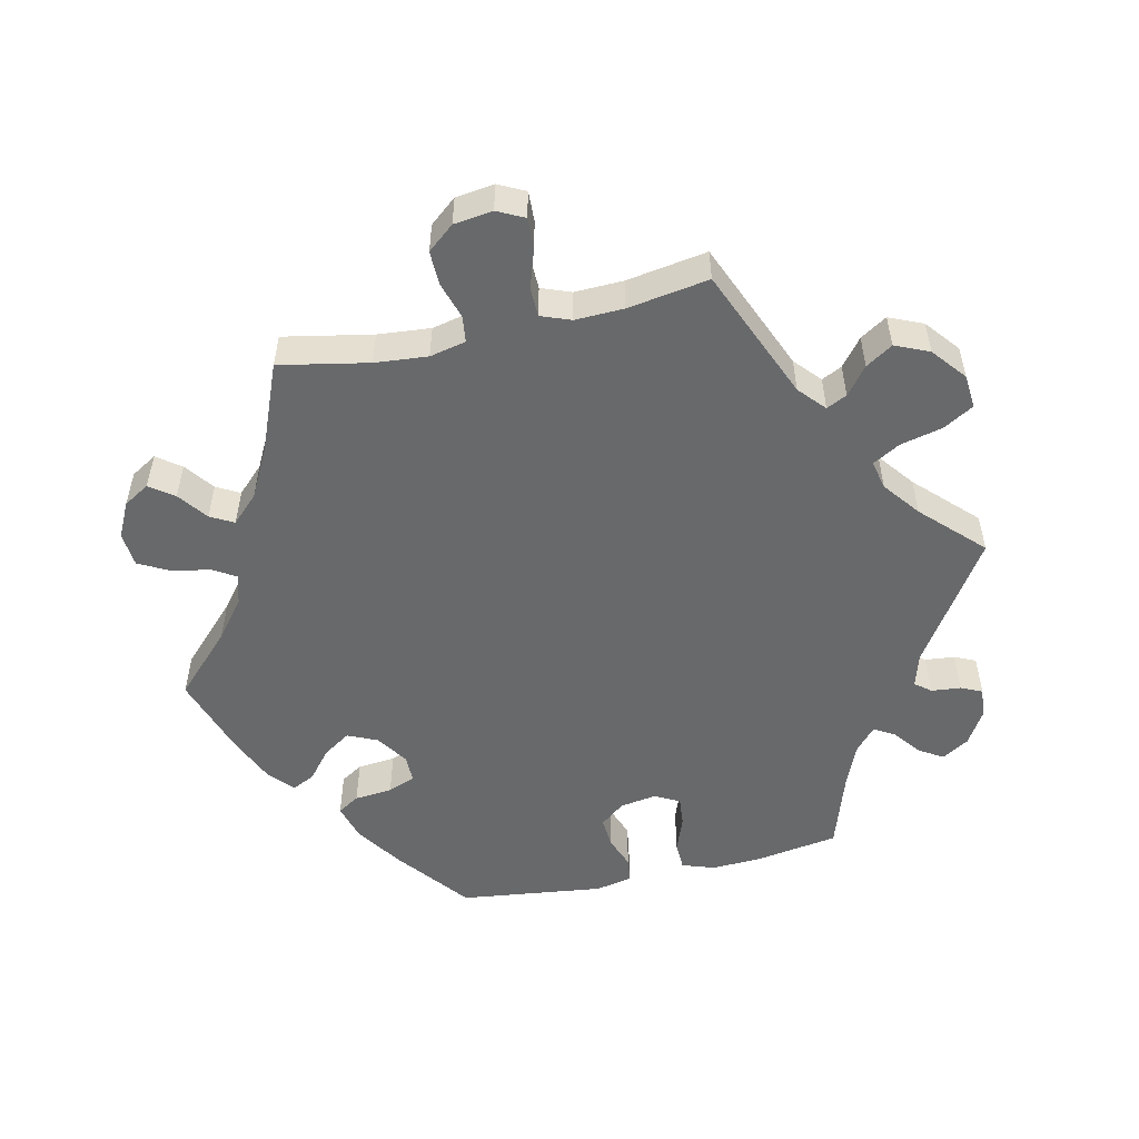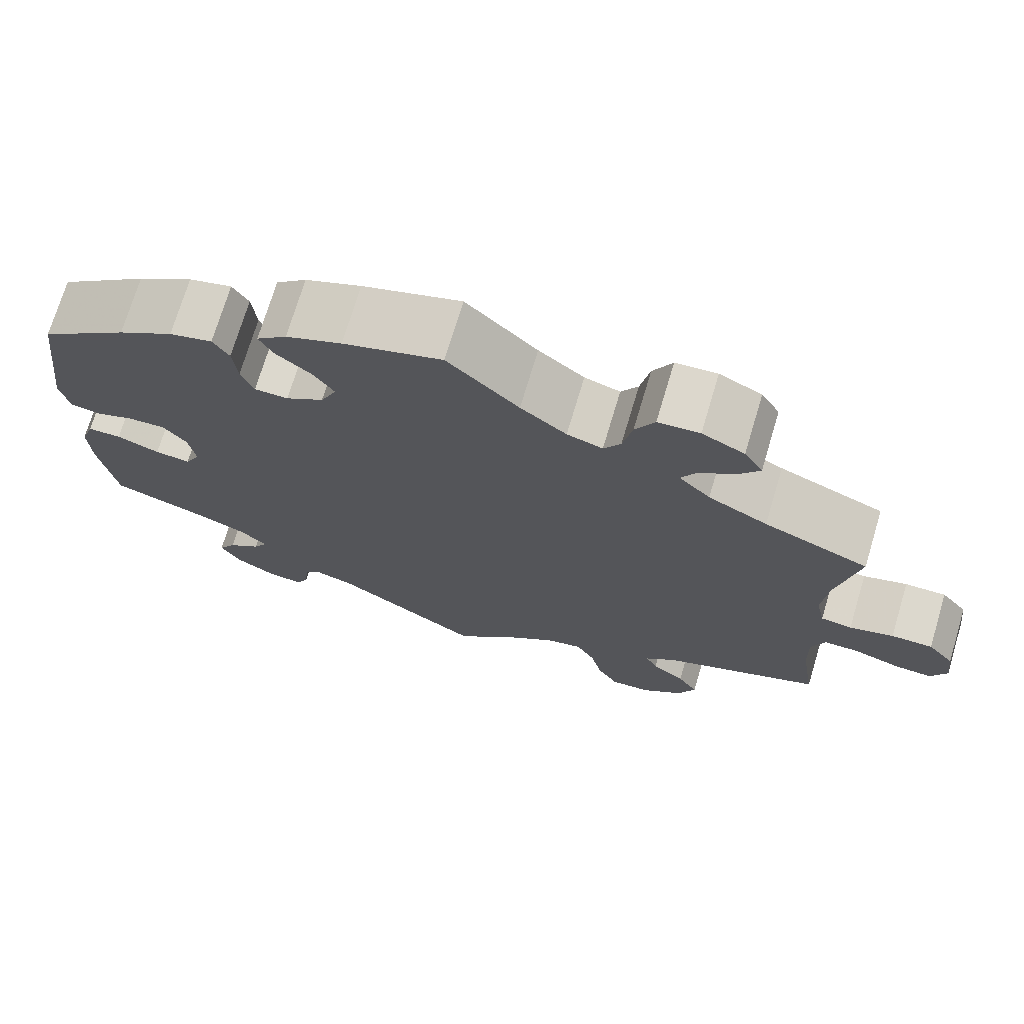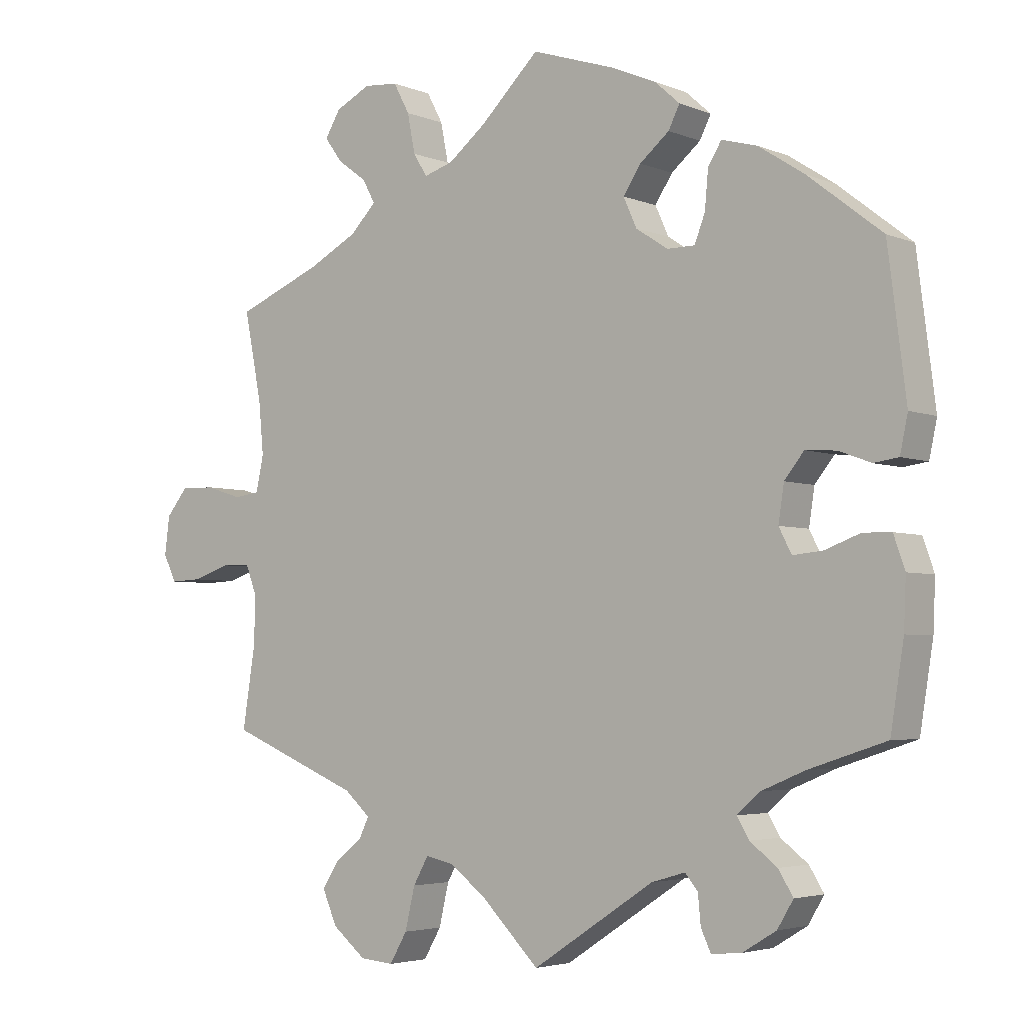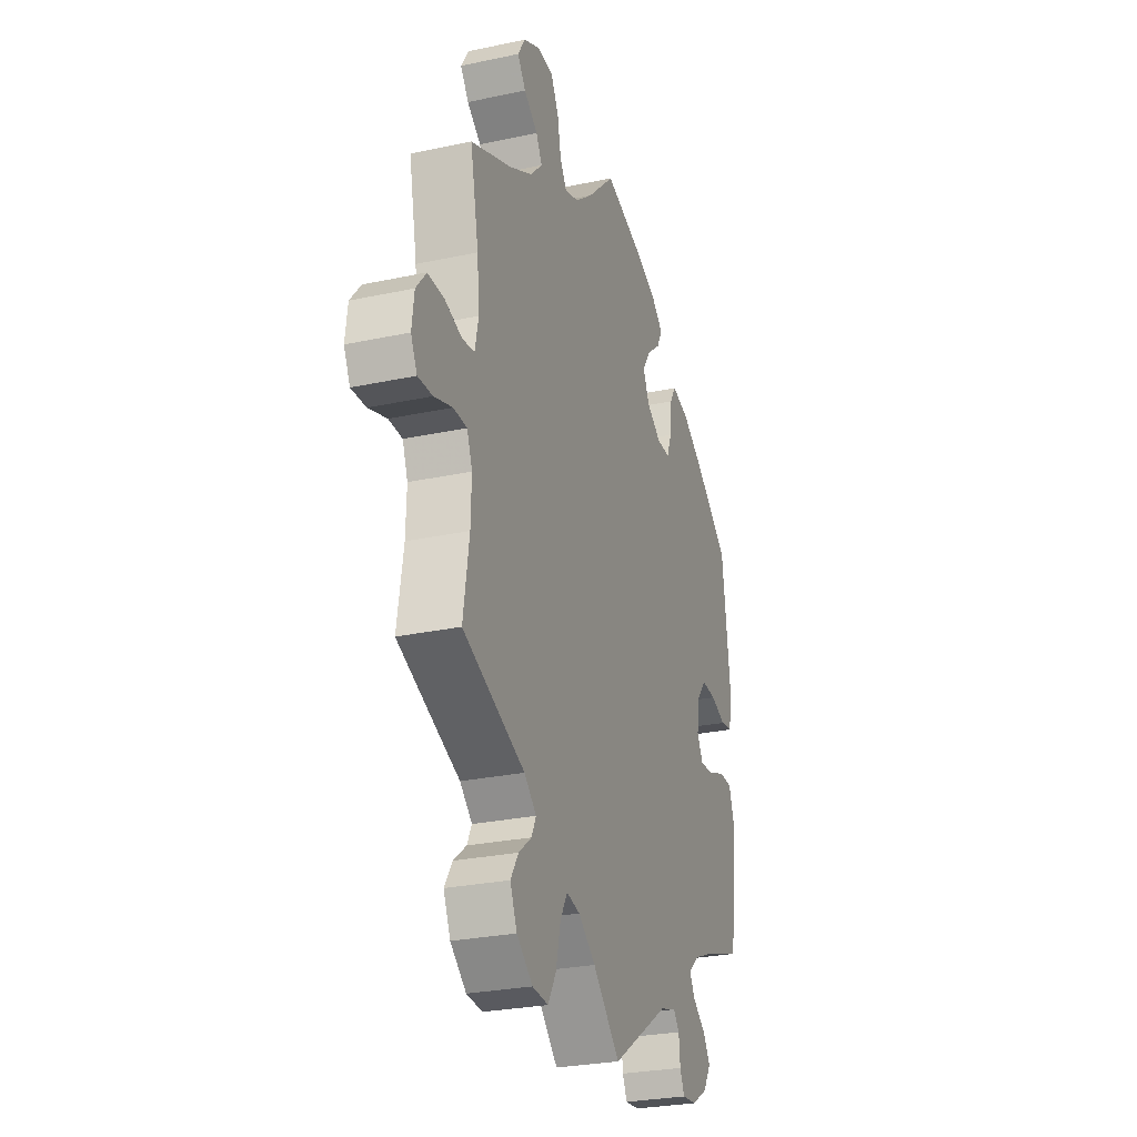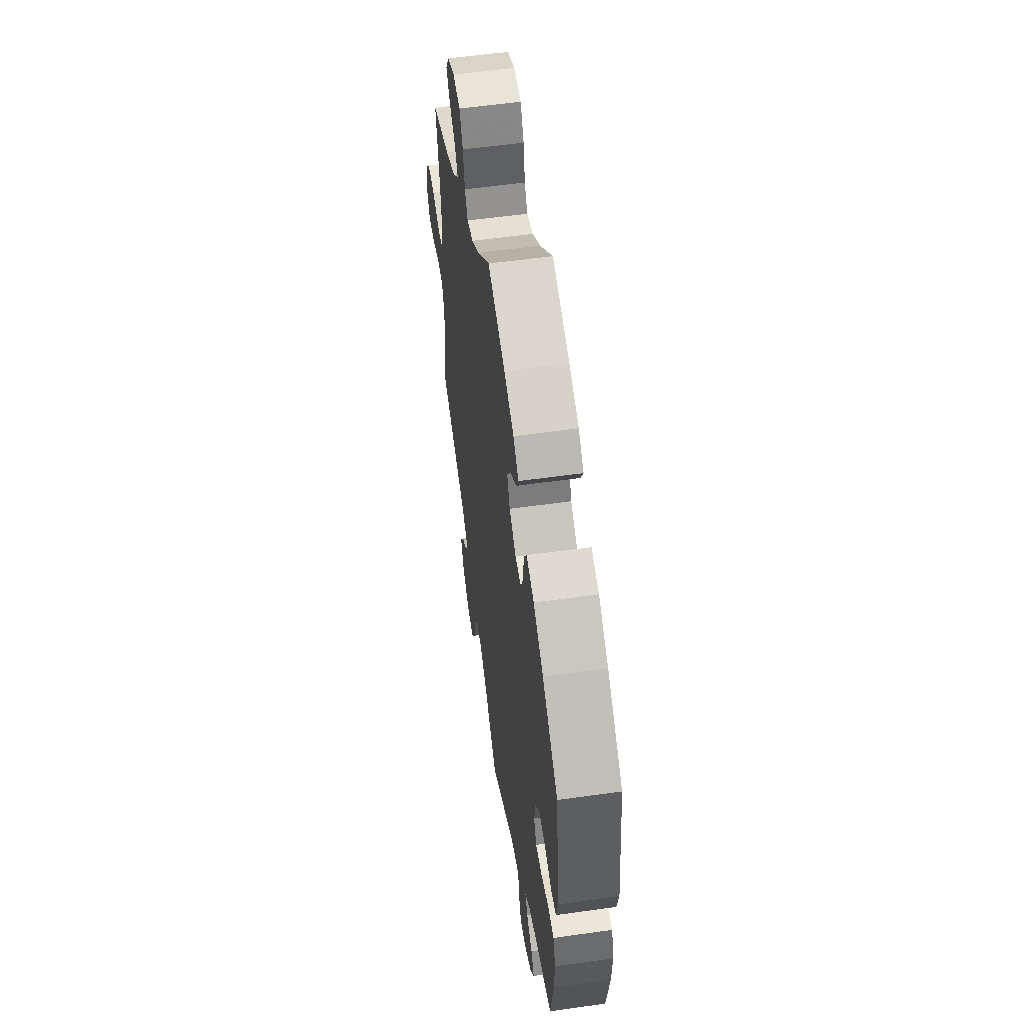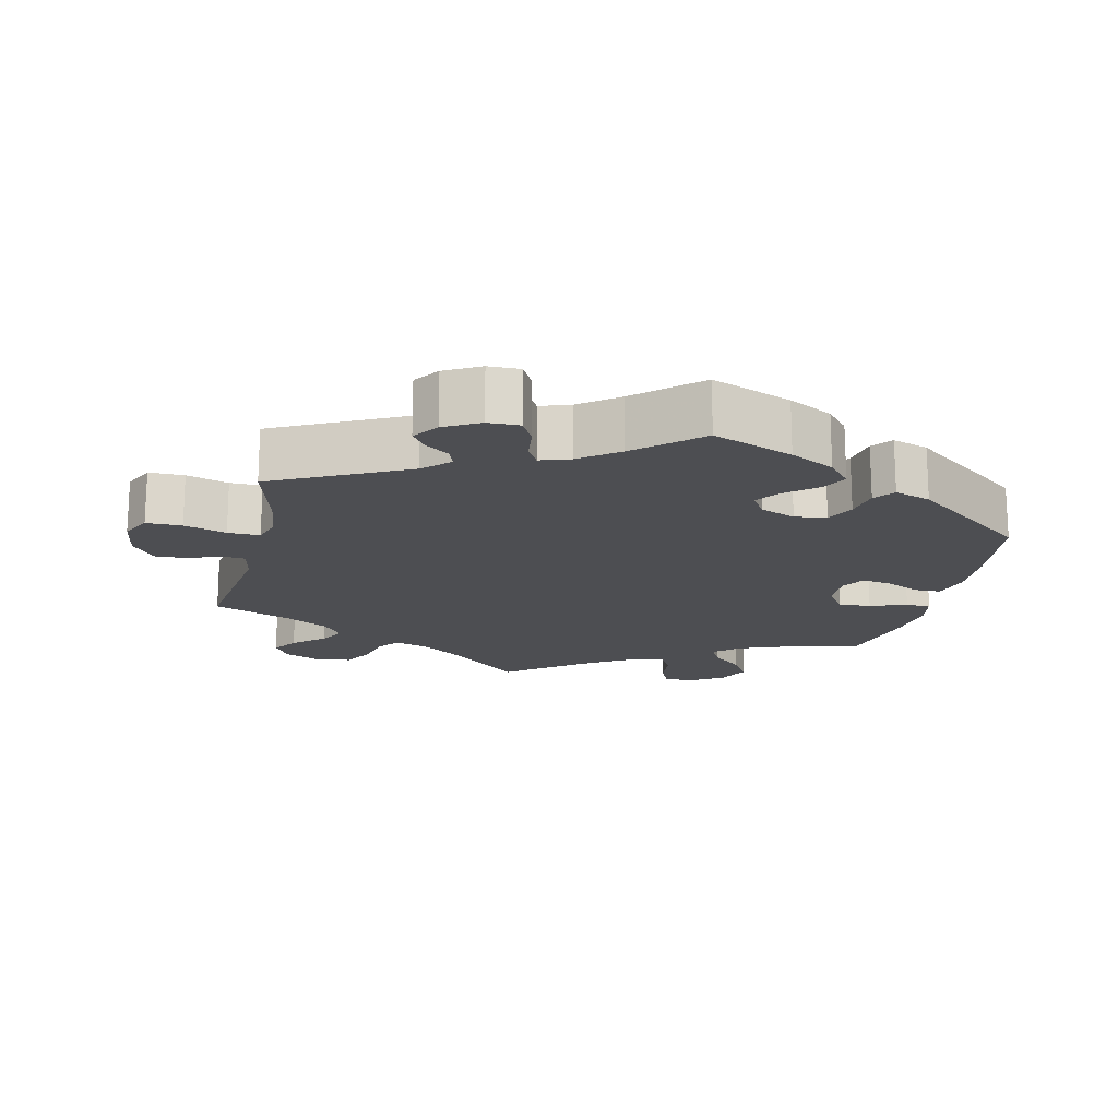
<metadata>
{"format":"obj","ext":"obj","renderer":"f3d","projection":"perspective","resolution":1024,"background":"white","views":[{"elev":-52.6,"azim":102.8,"up":"+Y"},{"elev":72.5,"azim":16.7,"up":"+Z"},{"elev":-3.9,"azim":-142.6,"up":"+Z"},{"elev":-27.3,"azim":108.3,"up":"+Z"},{"elev":56.2,"azim":-98.4,"up":"+Z"},{"elev":-17.1,"azim":-133.2,"up":"+Y"}]}
</metadata>
<code>
v -0.519 0.07 -0.17
v -0.522 0.07 -0.1
v -0.506 0.07 -0.054
v -0.466 0.07 -0.053
v -0.415 0.07 -0.072
v -0.373 0.07 -0.076
v -0.355 0.07 -0.041
v -0.363 0.07 0.011
v -0.391 0.07 0.046
v -0.435 0.07 0.043
v -0.481 0.07 0.026
v -0.516 0.07 0.031
v -0.527 0.07 0.083
v -0.501 0.07 0.288
v -0.396 0.07 0.37
v -0.33 0.07 0.413
v -0.279 0.07 0.427
v -0.26 0.07 0.396
v -0.255 0.07 0.342
v -0.24 0.07 0.303
v -0.2 0.07 0.303
v -0.155 0.07 0.333
v -0.136 0.07 0.375
v -0.161 0.07 0.413
v -0.203 0.07 0.448
v -0.219 0.07 0.48
v -0.183 0.07 0.512
v -0.117 0.07 0.54
v 0 0.07 0.578
v 0.084 0.07 0.496
v 0.138 0.07 0.453
v 0.18 0.07 0.44
v 0.2 0.07 0.472
v 0.211 0.07 0.528
v 0.234 0.07 0.571
v 0.283 0.07 0.575
v 0.333 0.07 0.55
v 0.355 0.07 0.513
v 0.33 0.07 0.479
v 0.288 0.07 0.448
v 0.27 0.07 0.415
v 0.307 0.07 0.377
v 0.377 0.07 0.34
v 0.501 0.07 0.289
v 0.476 0.07 0.163
v 0.469 0.07 0.088
v 0.48 0.07 0.037
v 0.517 0.07 0.032
v 0.569 0.07 0.048
v 0.618 0.07 0.049
v 0.649 0.07 0.011
v 0.656 0.07 -0.044
v 0.637 0.07 -0.082
v 0.593 0.07 -0.08
v 0.538 0.07 -0.062
v 0.497 0.07 -0.063
v 0.481 0.07 -0.105
v 0.483 0.07 -0.174
v 0.501 0.07 -0.289
v 0.313 0.07 -0.367
v 0.276 0.07 -0.4
v 0.29 0.07 -0.429
v 0.329 0.07 -0.46
v 0.353 0.07 -0.498
v 0.332 0.07 -0.546
v 0.284 0.07 -0.585
v 0.236 0.07 -0.589
v 0.211 0.07 -0.546
v 0.197 0.07 -0.486
v 0.175 0.07 -0.447
v 0.134 0.07 -0.456
v 0.082 0.07 -0.496
v 0 0.07 -0.578
v -0.174 0.07 -0.464
v -0.222 0.07 -0.45
v -0.24 0.07 -0.472
v -0.244 0.07 -0.514
v -0.258 0.07 -0.544
v -0.301 0.07 -0.54
v -0.349 0.07 -0.511
v -0.372 0.07 -0.473
v -0.351 0.07 -0.439
v -0.312 0.07 -0.409
v -0.295 0.07 -0.38
v -0.328 0.07 -0.351
v -0.39 0.07 -0.325
v -0.5 0.07 -0.289
v -0.519 0 -0.17
v -0.522 0 -0.1
v -0.506 0 -0.054
v -0.466 0 -0.053
v -0.415 0 -0.072
v -0.373 0 -0.076
v -0.355 0 -0.041
v -0.363 0 0.011
v -0.391 0 0.046
v -0.435 0 0.043
v -0.481 0 0.026
v -0.516 0 0.031
v -0.527 0 0.083
v -0.501 0 0.288
v -0.396 0 0.37
v -0.33 0 0.413
v -0.279 0 0.427
v -0.26 0 0.396
v -0.255 0 0.342
v -0.24 0 0.303
v -0.2 0 0.303
v -0.155 0 0.333
v -0.136 0 0.375
v -0.161 0 0.413
v -0.203 0 0.448
v -0.219 0 0.48
v -0.183 0 0.512
v -0.117 0 0.54
v 0 0 0.578
v 0.084 0 0.496
v 0.138 0 0.453
v 0.18 0 0.44
v 0.2 0 0.472
v 0.211 0 0.528
v 0.234 0 0.571
v 0.283 0 0.575
v 0.333 0 0.55
v 0.355 0 0.513
v 0.33 0 0.479
v 0.288 0 0.448
v 0.27 0 0.415
v 0.307 0 0.377
v 0.377 0 0.34
v 0.501 0 0.289
v 0.476 0 0.163
v 0.469 0 0.088
v 0.48 0 0.037
v 0.517 0 0.032
v 0.569 0 0.048
v 0.618 0 0.049
v 0.649 0 0.011
v 0.656 0 -0.044
v 0.637 0 -0.082
v 0.593 0 -0.08
v 0.538 0 -0.062
v 0.497 0 -0.063
v 0.481 0 -0.105
v 0.483 0 -0.174
v 0.501 0 -0.289
v 0.313 0 -0.367
v 0.276 0 -0.4
v 0.29 0 -0.429
v 0.329 0 -0.46
v 0.353 0 -0.498
v 0.332 0 -0.546
v 0.284 0 -0.585
v 0.236 0 -0.589
v 0.211 0 -0.546
v 0.197 0 -0.486
v 0.175 0 -0.447
v 0.134 0 -0.456
v 0.082 0 -0.496
v 0 0 -0.578
v -0.174 0 -0.464
v -0.222 0 -0.45
v -0.24 0 -0.472
v -0.244 0 -0.514
v -0.258 0 -0.544
v -0.301 0 -0.54
v -0.349 0 -0.511
v -0.372 0 -0.473
v -0.351 0 -0.439
v -0.312 0 -0.409
v -0.295 0 -0.38
v -0.328 0 -0.351
v -0.39 0 -0.325
v -0.5 0 -0.289
f 86 87 1 2
f 85 86 2 3
f 84 85 3 4
f 80 81 82 83
f 80 83 84
f 79 80 84
f 76 77 78 79
f 75 76 79 84
f 74 75 84 4
f 72 73 74 4
f 66 67 68 69
f 66 69 70
f 65 66 70
f 62 63 64 65
f 61 62 65 70
f 60 61 70 71
f 58 59 60
f 57 58 60 71
f 52 53 54 55
f 52 55 56
f 51 52 56
f 48 49 50 51
f 47 48 51 56
f 46 47 56 57
f 43 44 45
f 42 43 45 46
f 41 42 46 57
f 37 38 39 40
f 37 40 41
f 36 37 41
f 33 34 35 36
f 32 33 36 41
f 27 28 29 30
f 27 30 31
f 24 25 26 27
f 23 24 27 31
f 22 23 31 32
f 16 17 18 19
f 16 19 20
f 15 16 20
f 14 15 20
f 13 14 20 21
f 10 11 12 13
f 9 10 13 21
f 71 72 4 5
f 8 9 21 22
f 7 8 22 32
f 6 7 32 41
f 71 5 6
f 6 41 57 71
f 89 88 174 173
f 90 89 173 172
f 91 90 172 171
f 170 169 168 167
f 171 170 167
f 171 167 166
f 166 165 164 163
f 171 166 163 162
f 91 171 162 161
f 91 161 160 159
f 156 155 154 153
f 157 156 153
f 157 153 152
f 152 151 150 149
f 157 152 149 148
f 158 157 148 147
f 147 146 145
f 158 147 145 144
f 142 141 140 139
f 143 142 139
f 143 139 138
f 138 137 136 135
f 143 138 135 134
f 144 143 134 133
f 132 131 130
f 133 132 130 129
f 144 133 129 128
f 127 126 125 124
f 128 127 124
f 128 124 123
f 123 122 121 120
f 128 123 120 119
f 117 116 115 114
f 118 117 114
f 114 113 112 111
f 118 114 111 110
f 119 118 110 109
f 106 105 104 103
f 107 106 103
f 107 103 102
f 107 102 101
f 108 107 101 100
f 100 99 98 97
f 108 100 97 96
f 92 91 159 158
f 109 108 96 95
f 119 109 95 94
f 128 119 94 93
f 93 92 158
f 158 144 128 93
f 1 88 89 2
f 2 89 90 3
f 3 90 91 4
f 4 91 92 5
f 5 92 93 6
f 6 93 94 7
f 7 94 95 8
f 8 95 96 9
f 9 96 97 10
f 10 97 98 11
f 11 98 99 12
f 12 99 100 13
f 13 100 101 14
f 14 101 102 15
f 15 102 103 16
f 16 103 104 17
f 17 104 105 18
f 18 105 106 19
f 19 106 107 20
f 20 107 108 21
f 21 108 109 22
f 22 109 110 23
f 23 110 111 24
f 24 111 112 25
f 25 112 113 26
f 26 113 114 27
f 27 114 115 28
f 28 115 116 29
f 29 116 117 30
f 30 117 118 31
f 31 118 119 32
f 32 119 120 33
f 33 120 121 34
f 34 121 122 35
f 35 122 123 36
f 36 123 124 37
f 37 124 125 38
f 38 125 126 39
f 39 126 127 40
f 40 127 128 41
f 41 128 129 42
f 42 129 130 43
f 43 130 131 44
f 44 131 132 45
f 45 132 133 46
f 46 133 134 47
f 47 134 135 48
f 48 135 136 49
f 49 136 137 50
f 50 137 138 51
f 51 138 139 52
f 52 139 140 53
f 53 140 141 54
f 54 141 142 55
f 55 142 143 56
f 56 143 144 57
f 57 144 145 58
f 58 145 146 59
f 59 146 147 60
f 60 147 148 61
f 61 148 149 62
f 62 149 150 63
f 63 150 151 64
f 64 151 152 65
f 65 152 153 66
f 66 153 154 67
f 67 154 155 68
f 68 155 156 69
f 69 156 157 70
f 70 157 158 71
f 71 158 159 72
f 72 159 160 73
f 73 160 161 74
f 74 161 162 75
f 75 162 163 76
f 76 163 164 77
f 77 164 165 78
f 78 165 166 79
f 79 166 167 80
f 80 167 168 81
f 81 168 169 82
f 82 169 170 83
f 83 170 171 84
f 84 171 172 85
f 85 172 173 86
f 86 173 174 87
f 87 174 88 1

</code>
